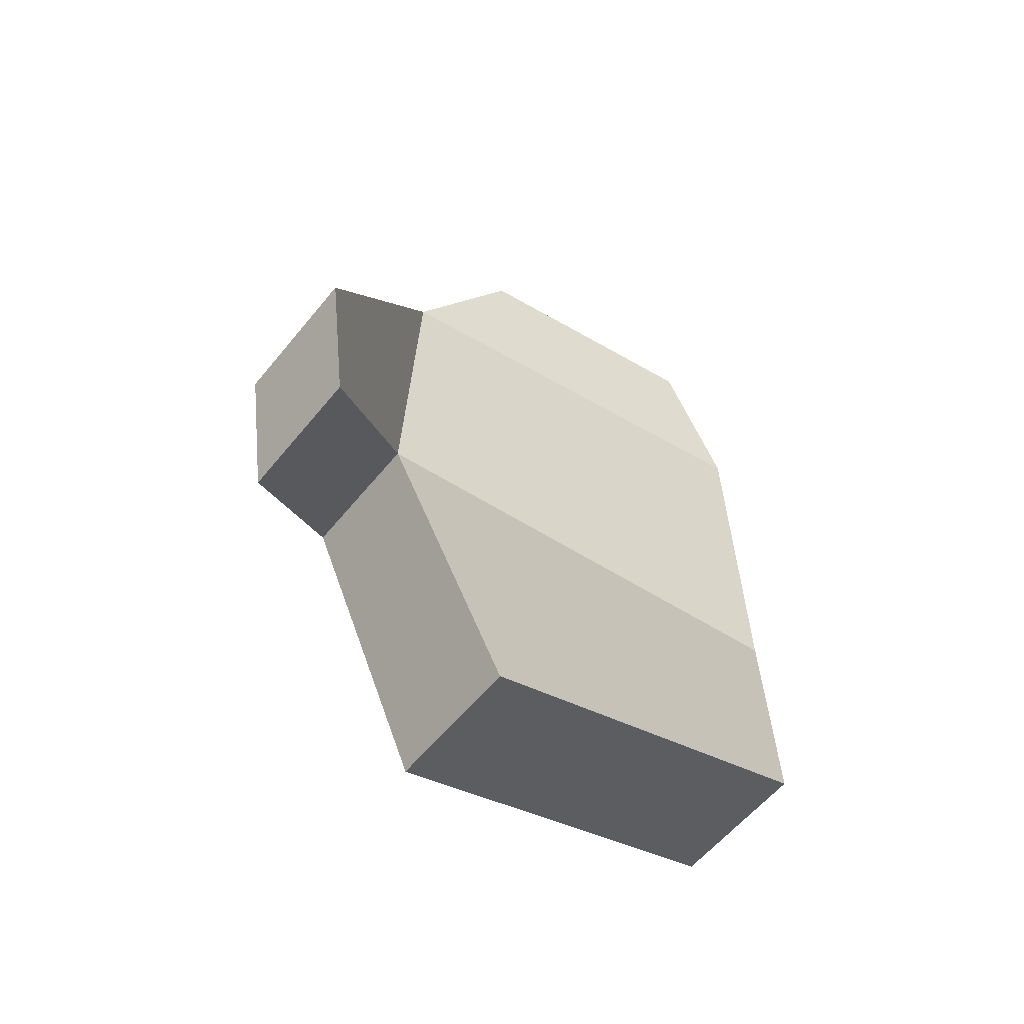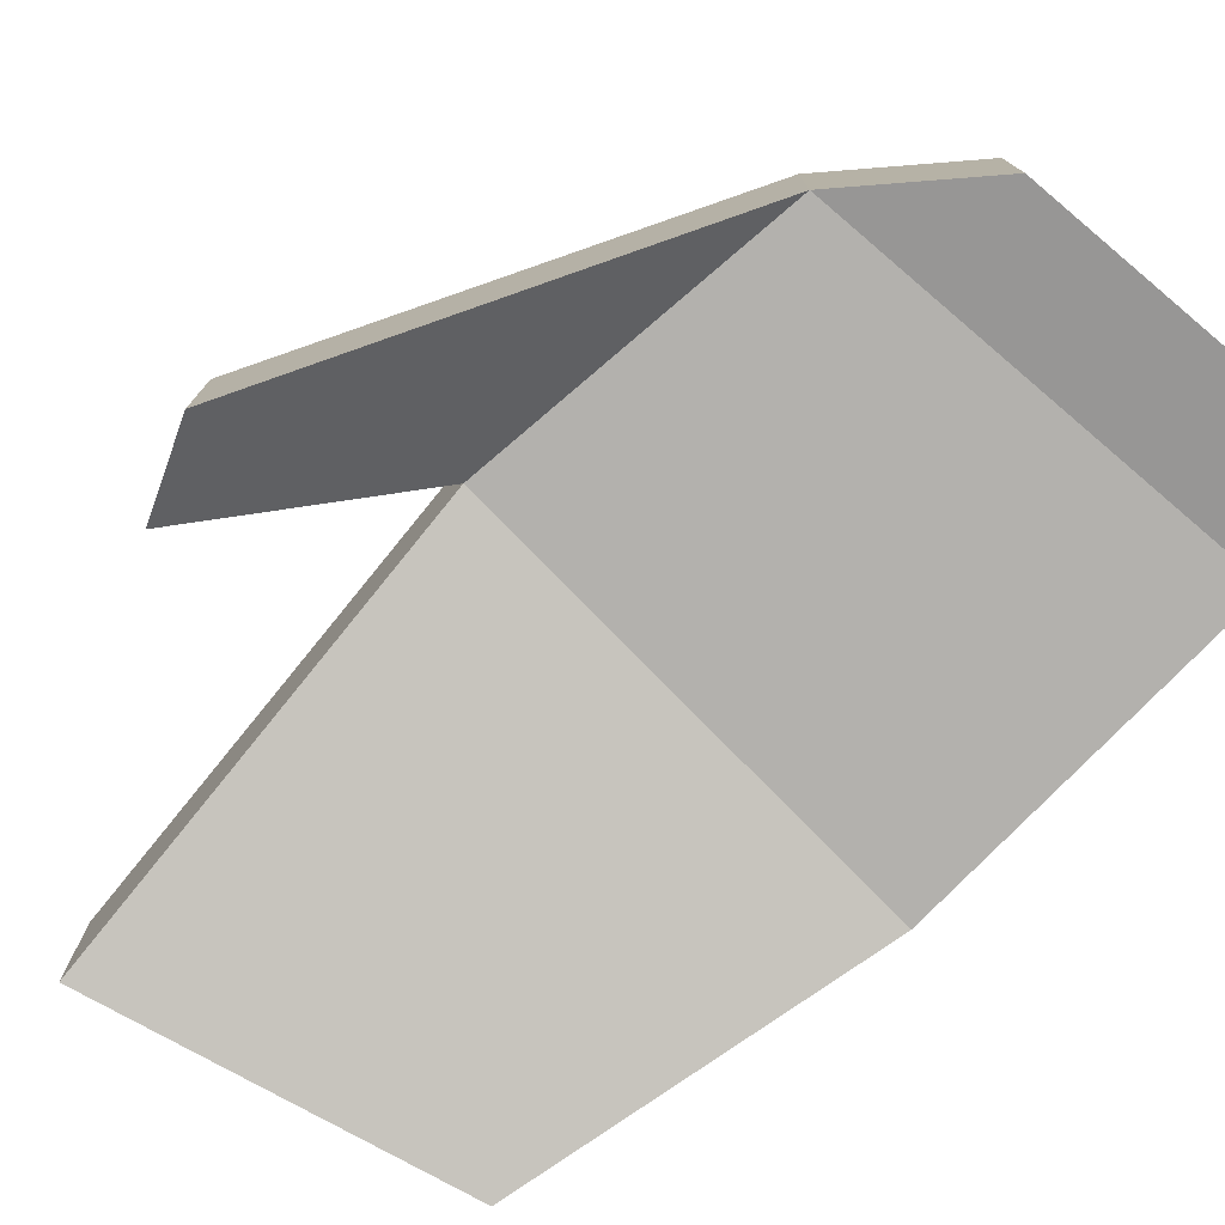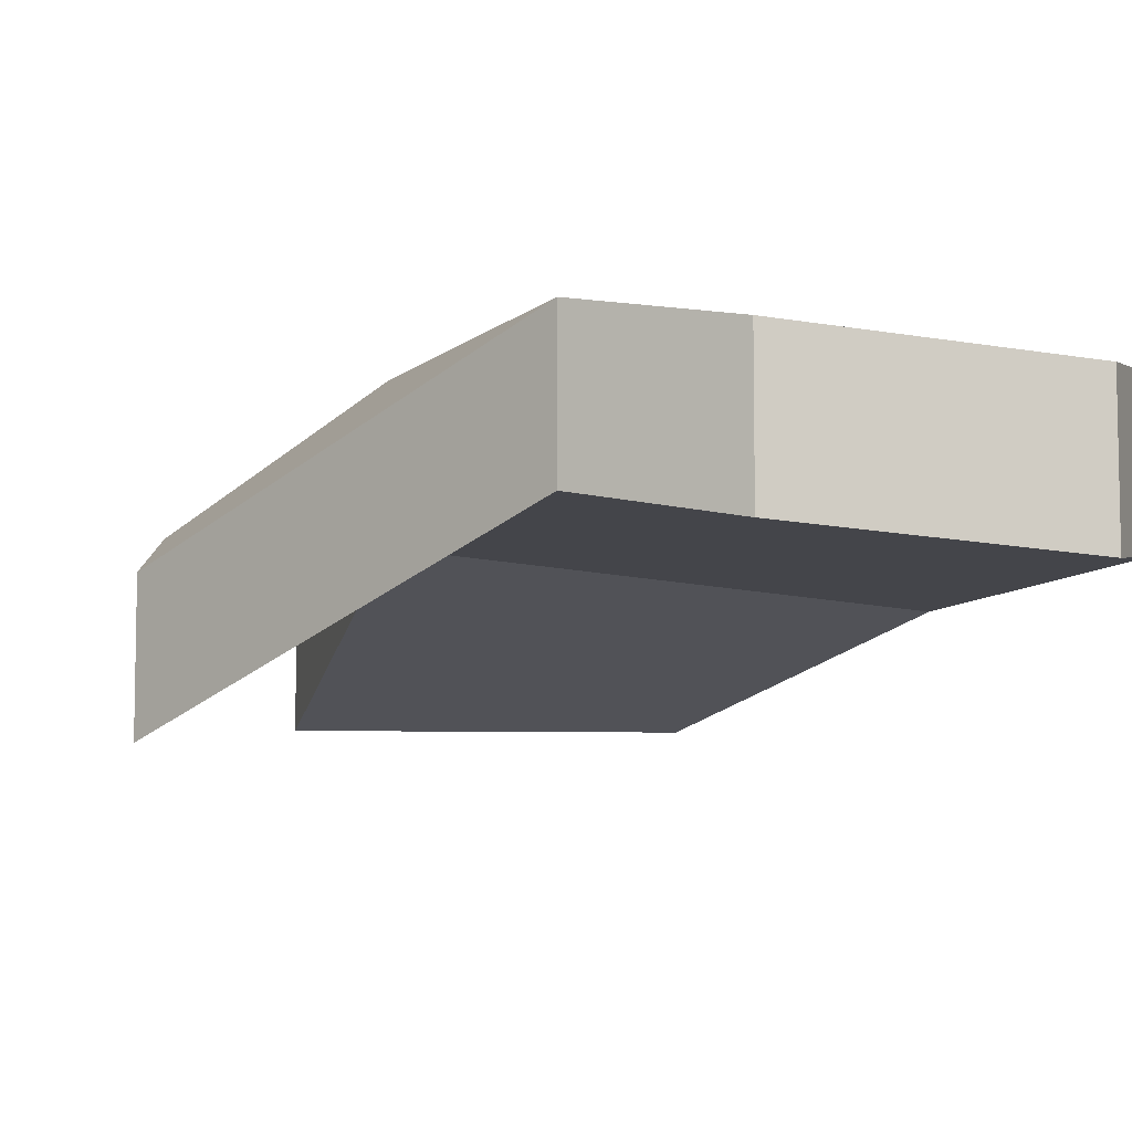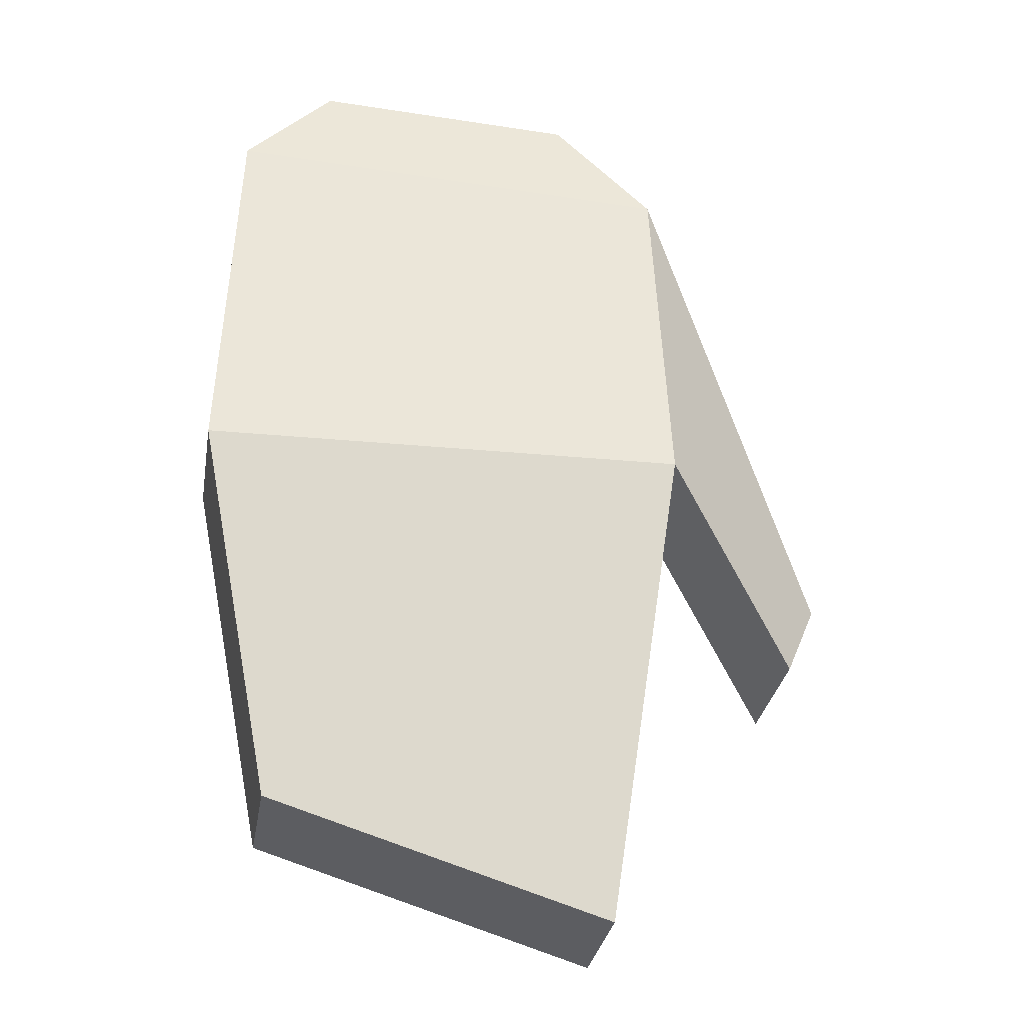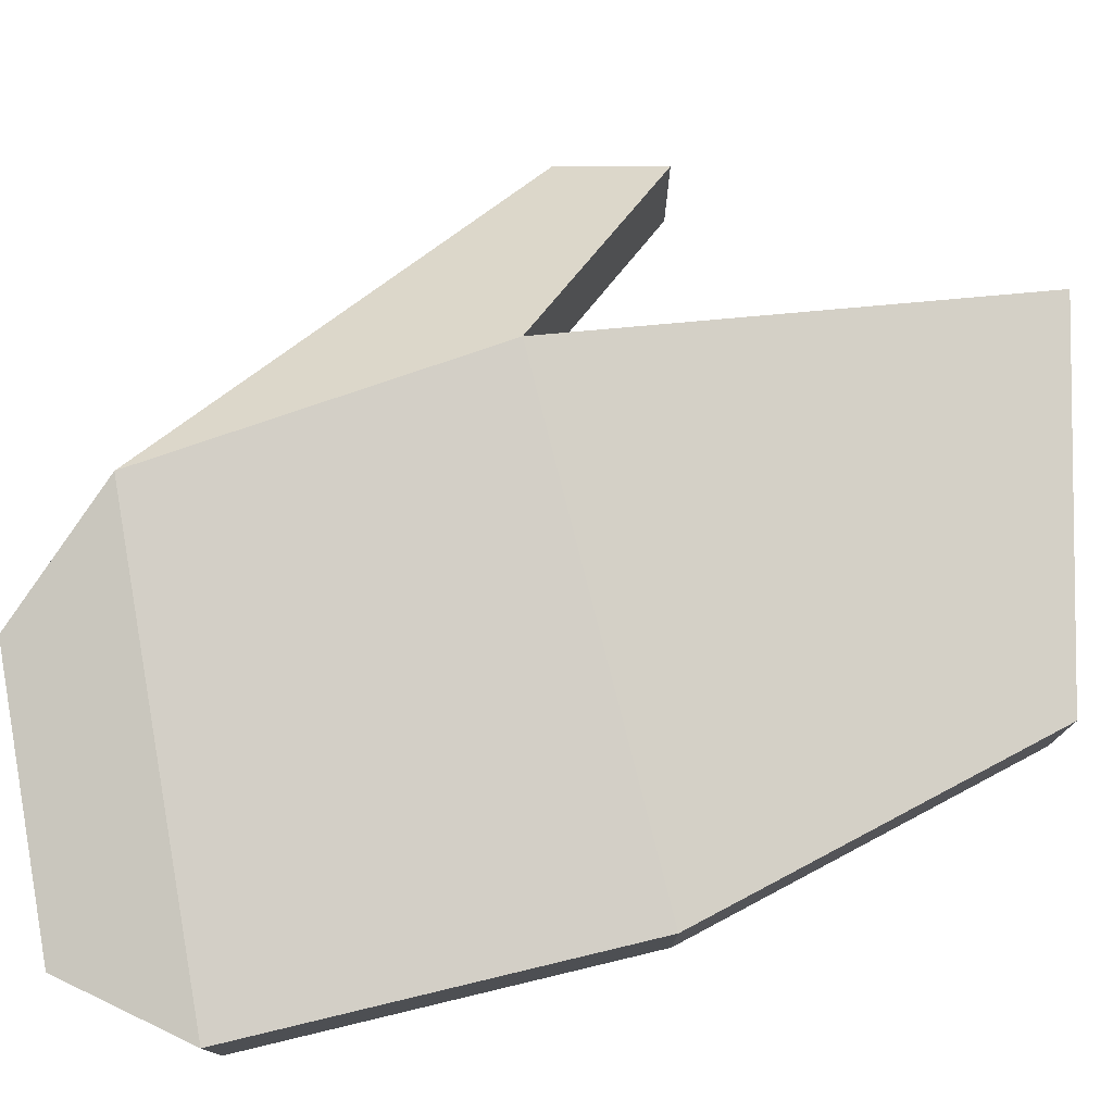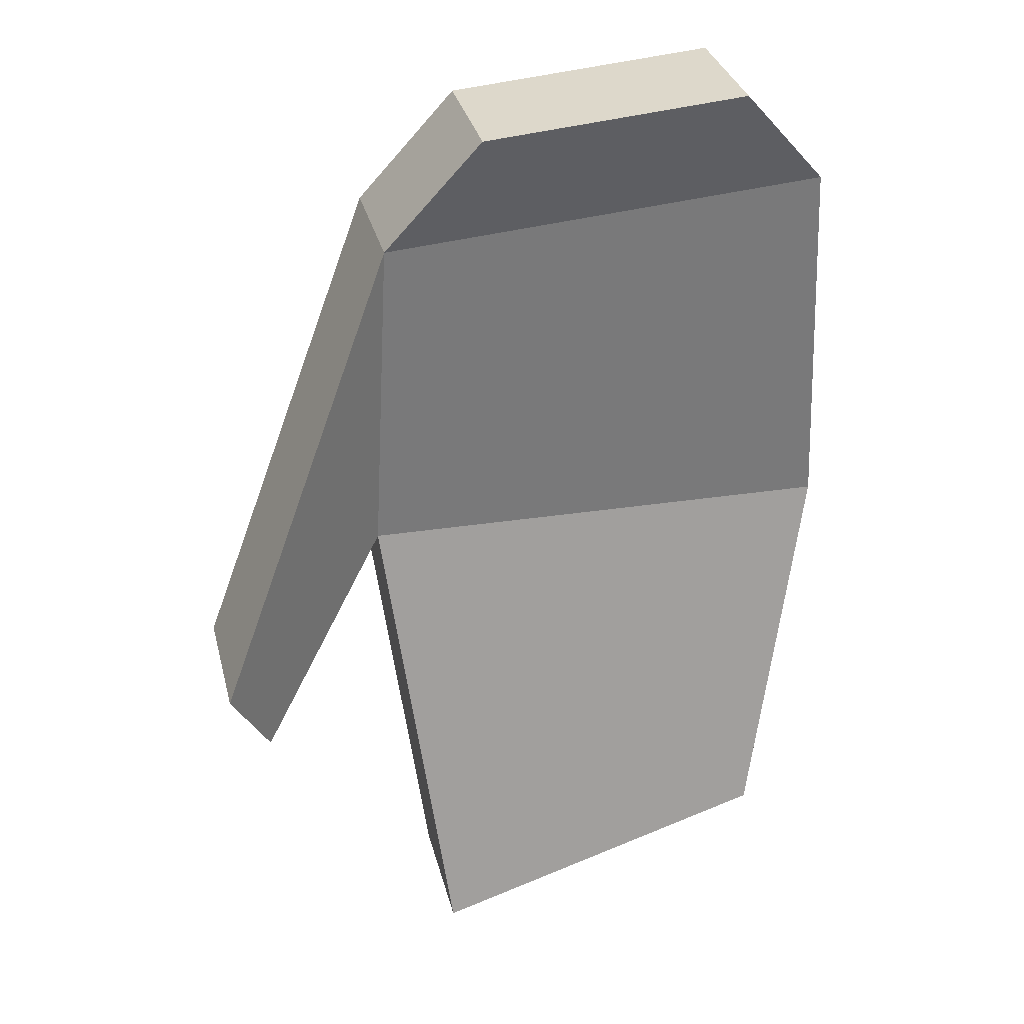
<metadata>
{"format":"obj","ext":"obj","renderer":"f3d","projection":"perspective","resolution":1024,"background":"white","views":[{"elev":-56.6,"azim":-38.2,"up":"+Z"},{"elev":-77.0,"azim":-46.5,"up":"+Y"},{"elev":-7.5,"azim":-20.9,"up":"+Y"},{"elev":-30.8,"azim":170.6,"up":"+Z"},{"elev":77.5,"azim":74.1,"up":"+Y"},{"elev":32.5,"azim":-13.7,"up":"+Z"}]}
</metadata>
<code>
o Cube.020_Cube.021
v -0.01764 -0.005962 -0.01463
v 0.02029 -0.008594 -0.0104
v -0.06075 -0.02371 -0.09197
v 0.03324 0.01386 -0.02516
v 0.03557 0.01386 -0.07898
v -0.03386 0.01862 -0.08074
v -0.03133 0.0183 -0.03216
v -0.05462 -0.01778 -0.1051
v -0.02641 -0.01767 -0.147
v 0.02386 0.002157 -0.1314
v -0.02641 0.002157 -0.147
v 0.02386 -0.01767 -0.1314
v -0.03133 -0.001521 -0.03216
v -0.05462 0.002049 -0.1051
v -0.06075 -0.003882 -0.09197
v -0.03386 -0.001205 -0.08074
v 0.03557 -0.005962 -0.07898
v 0.02029 0.01123 -0.0104
v -0.01764 0.01386 -0.01463
v 0.03324 -0.005962 -0.02516
f 9 12 10
f 7 13 3
f 1 13 7
f 12 17 5
f 6 16 9
f 6 5 4
f 8 3 13
f 2 1 19
f 5 6 11
f 3 8 14
f 17 12 9
f 13 1 2
f 7 15 14
f 8 16 6
f 20 17 16
f 7 4 18
f 4 20 2
f 17 20 4
f 11 9 10
f 15 7 3
f 19 1 7
f 10 12 5
f 11 6 9
f 7 6 4
f 16 8 13
f 18 2 19
f 10 5 11
f 15 3 14
f 16 17 9
f 20 13 2
f 6 7 14
f 14 8 6
f 13 20 16
f 19 7 18
f 18 4 2
f 5 17 4

</code>
